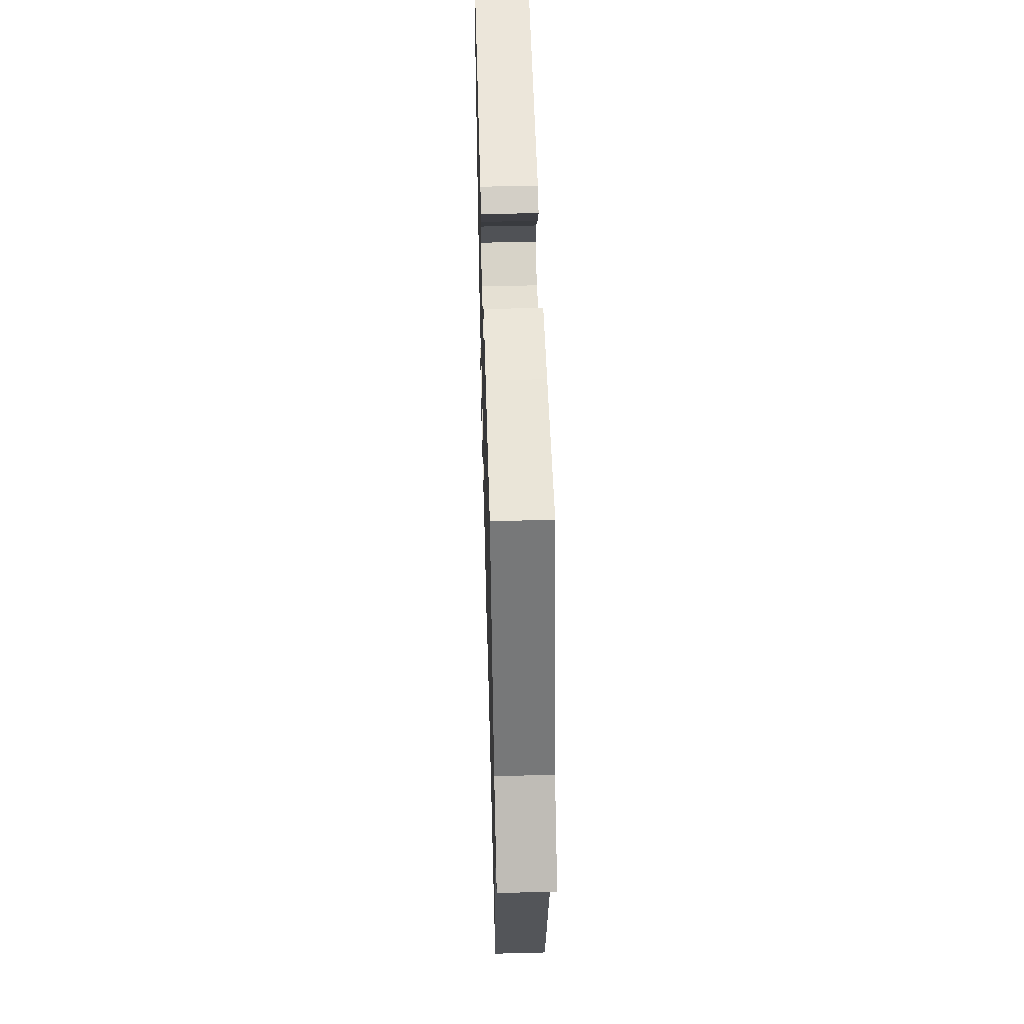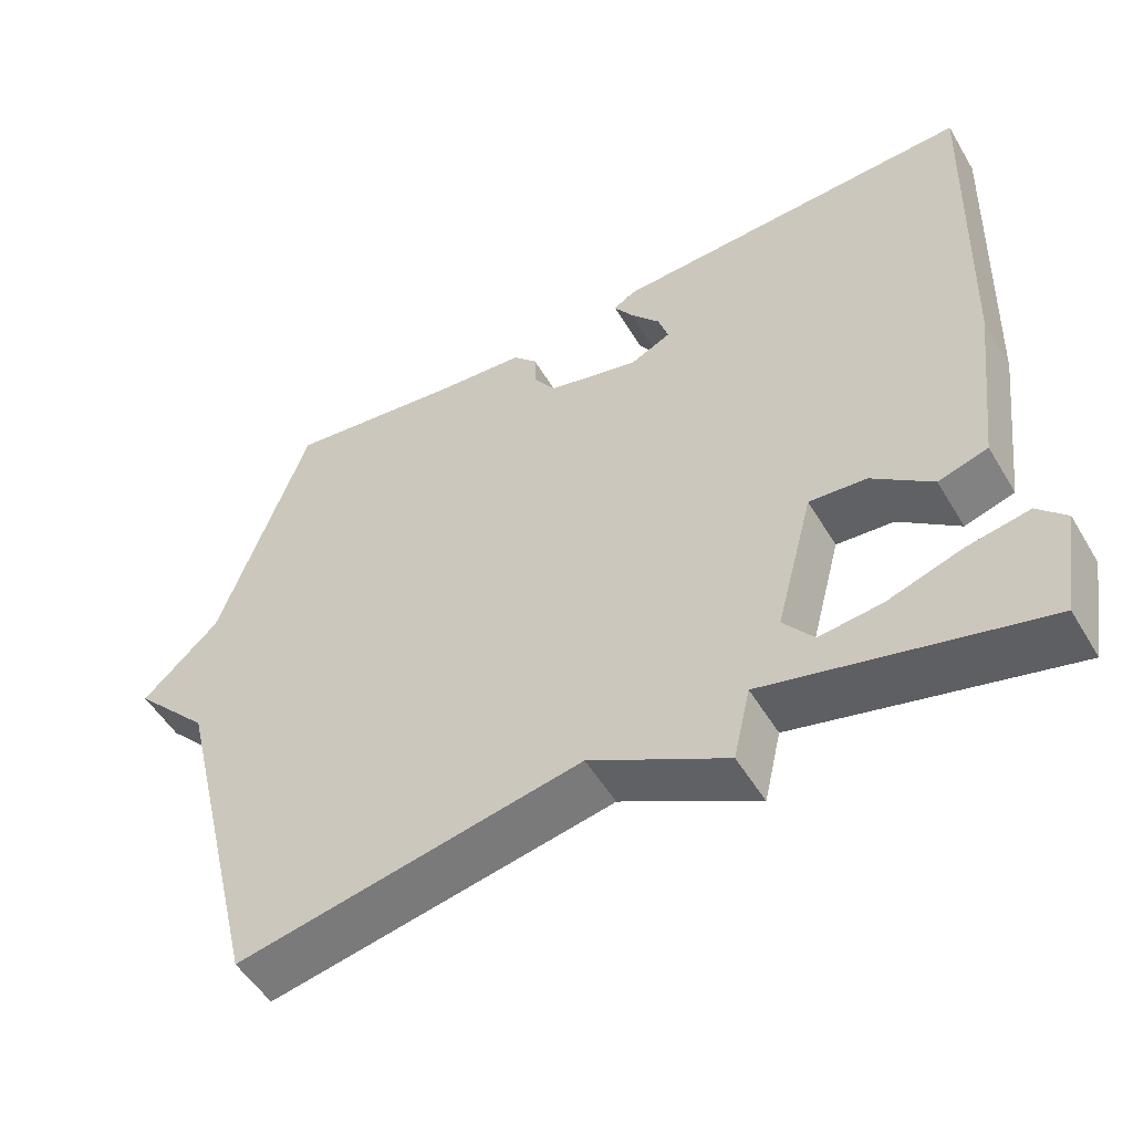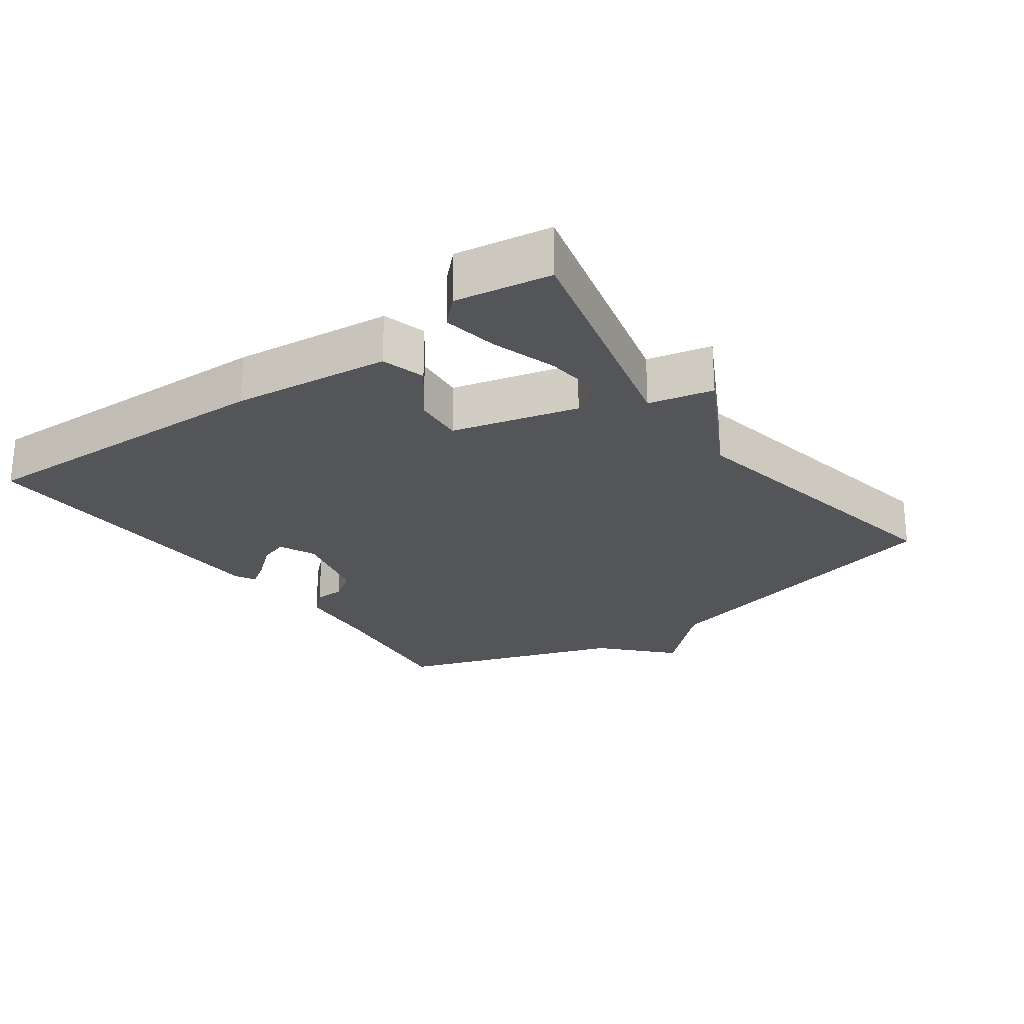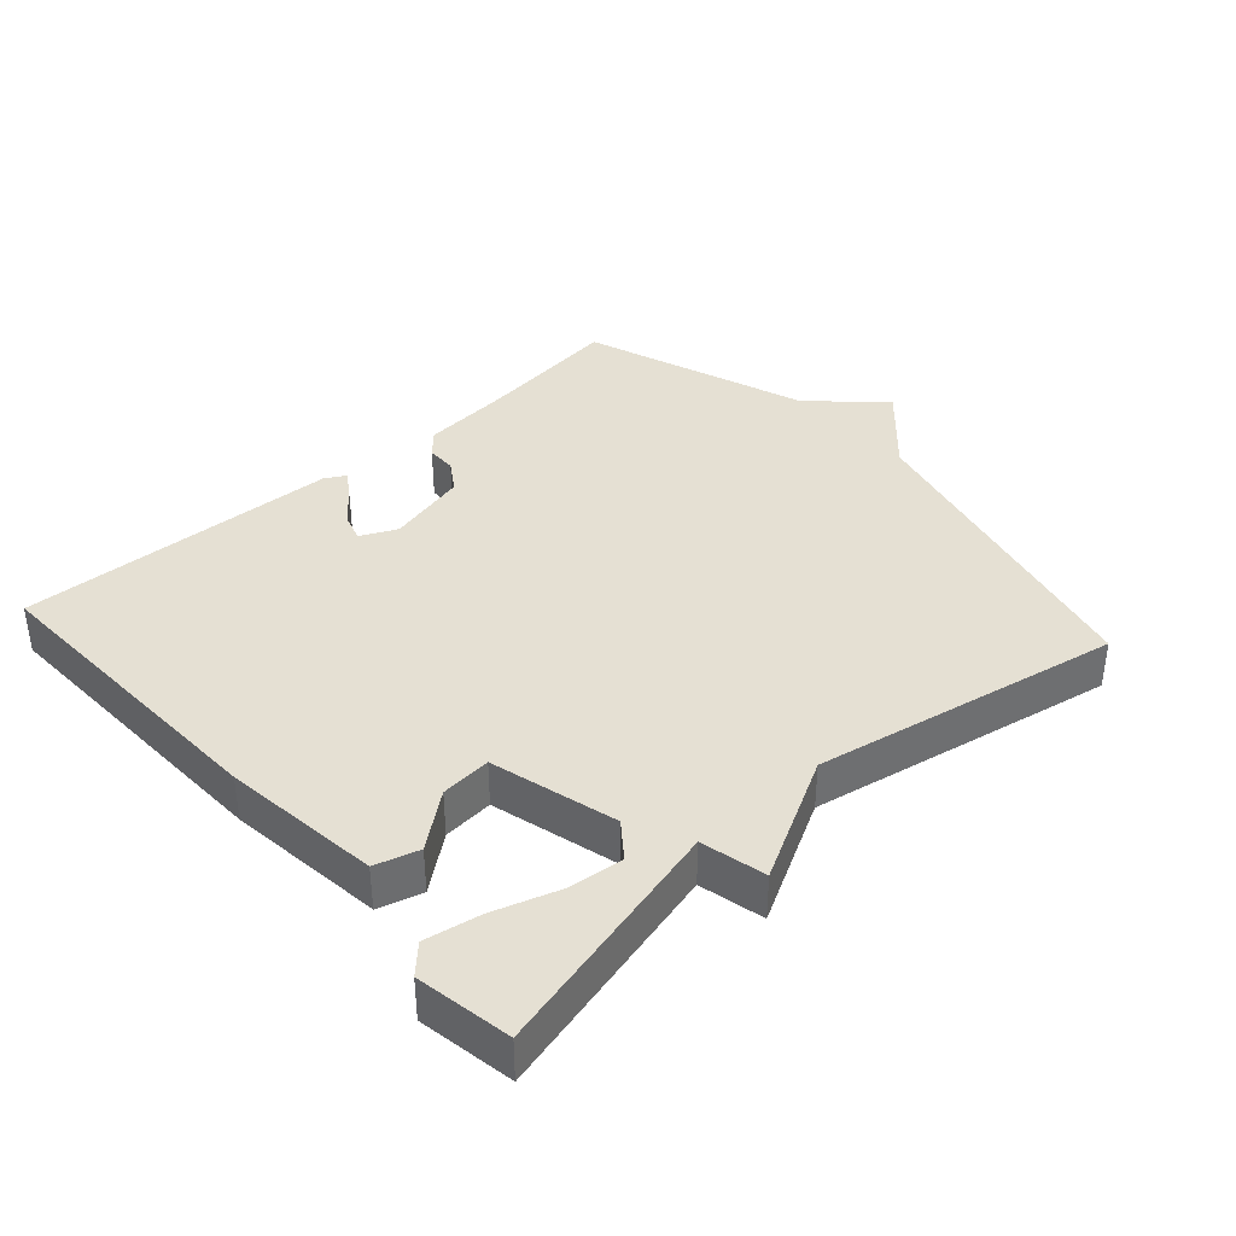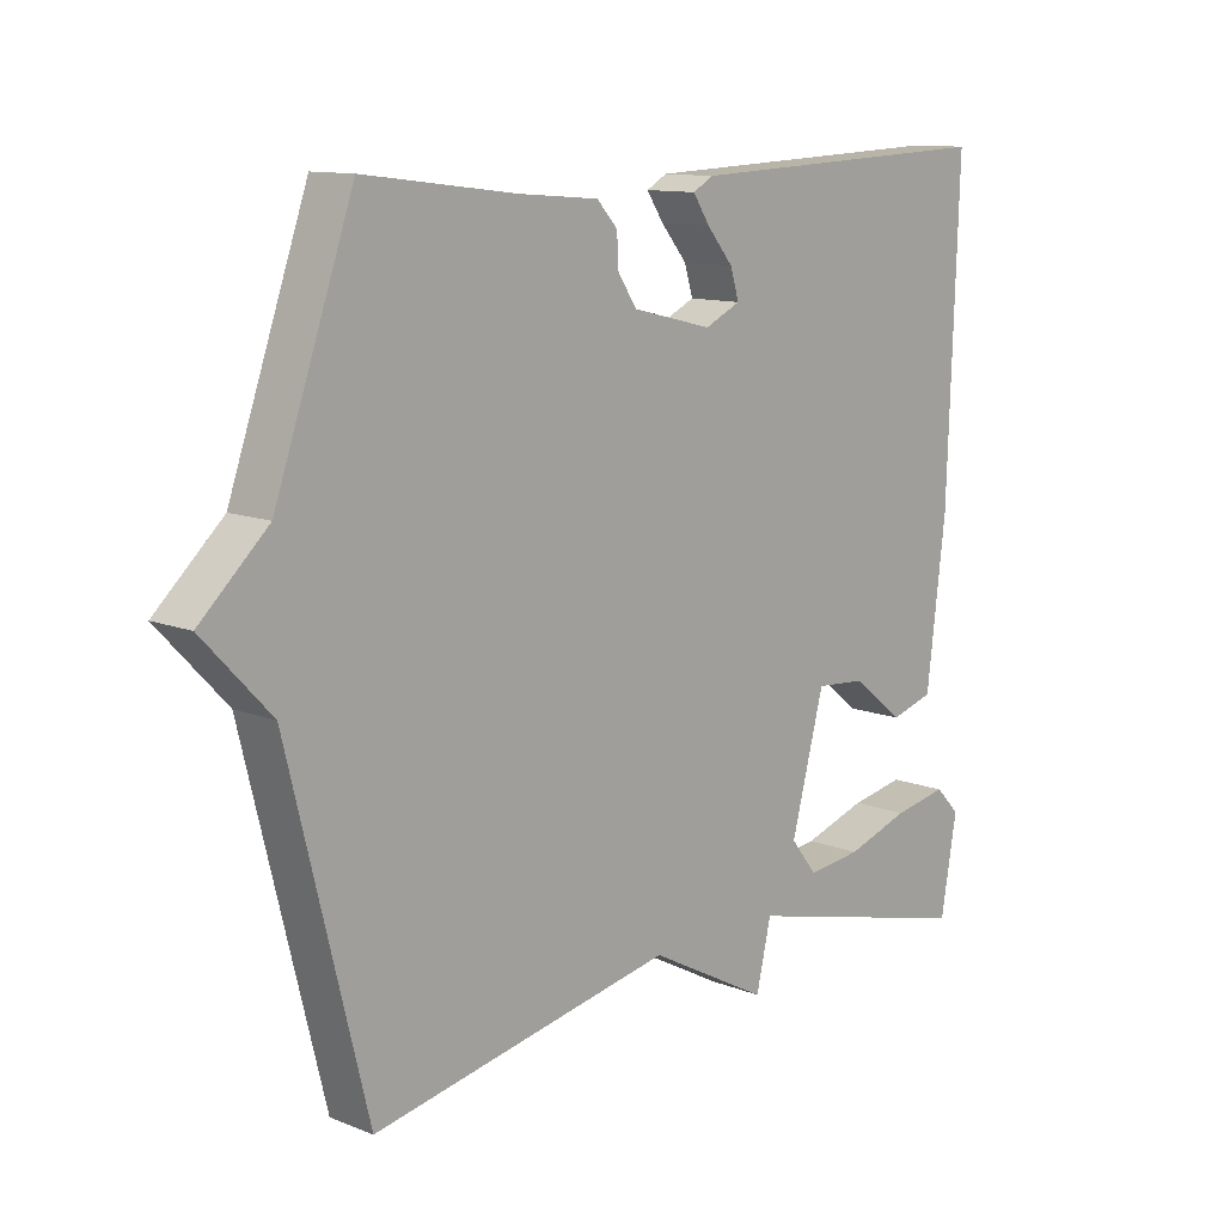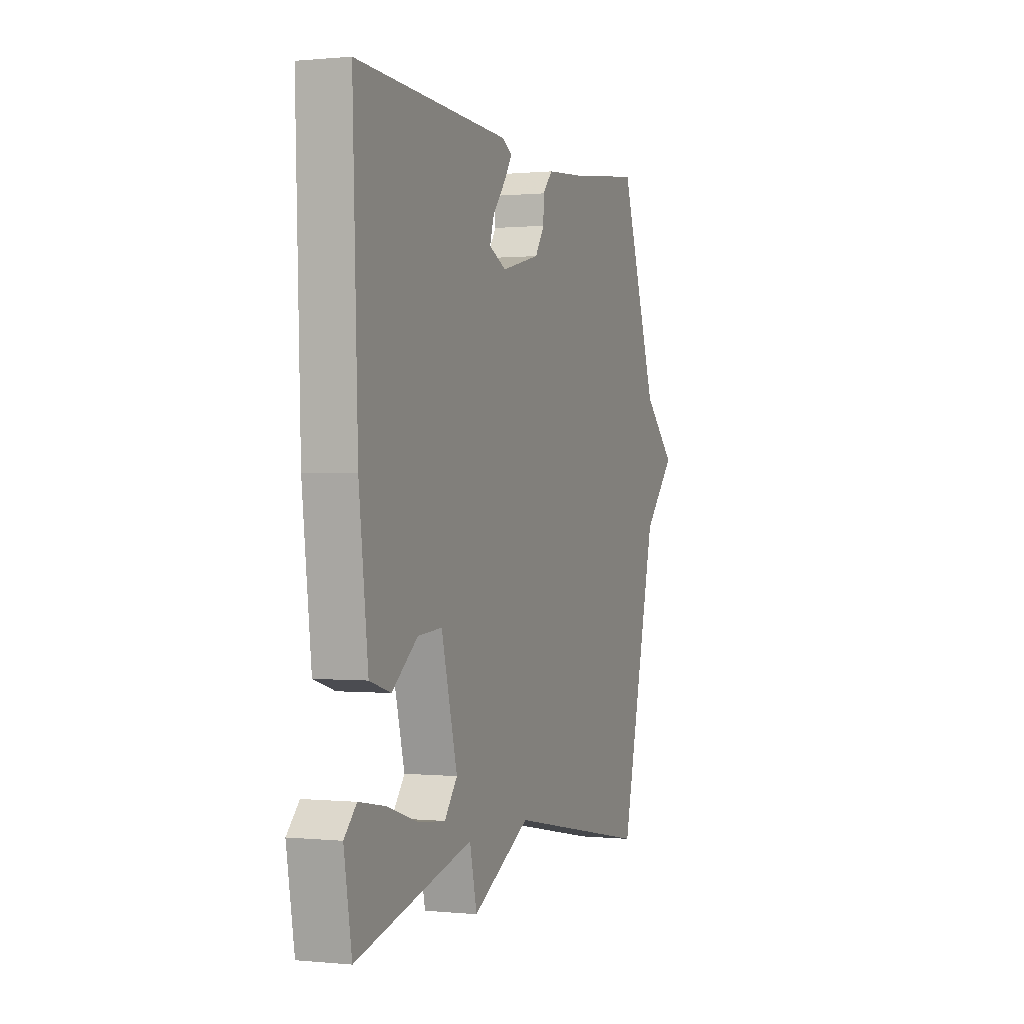
<metadata>
{"format":"obj","ext":"obj","renderer":"f3d","projection":"perspective","resolution":1024,"background":"white","views":[{"elev":52.1,"azim":-91.6,"up":"+Z"},{"elev":-52.2,"azim":30.2,"up":"+Z"},{"elev":-24.8,"azim":125.9,"up":"+Y"},{"elev":38.1,"azim":138.0,"up":"+Y"},{"elev":11.7,"azim":-46.8,"up":"+Z"},{"elev":0.3,"azim":110.5,"up":"+Z"}]}
</metadata>
<code>
v 0.5 0.07 -0.5
v 0.147 0.07 -0.413
v 0.125 0.07 -0.508
v -0.053 0.07 -0.413
v -0.5 0.07 -0.5
v -0.616 0.07 -0.03
v -0.716 0.07 0.076
v -0.616 0.07 0.17
v -0.5 0.07 0.5
v -0.276 0.07 0.472
v -0.156 0.07 0.462
v -0.125 0.07 0.428
v -0.124 0.07 0.384
v -0.095 0.07 0.34
v 0.024 0.07 0.311
v 0.077 0.07 0.336
v 0.064 0.07 0.378
v 0.025 0.07 0.425
v 0 0.07 0.463
v 0.03 0.07 0.48
v 0.5 0.07 0.5
v 0.484 0.07 0.042
v 0.456 0.07 -0.19
v 0.392 0.07 -0.209
v 0.314 0.07 -0.148
v 0.24 0.07 -0.142
v 0.191 0.07 -0.327
v 0.23 0.07 -0.377
v 0.311 0.07 -0.368
v 0.406 0.07 -0.337
v 0.487 0.07 -0.322
v 0.524 0.07 -0.36
v 0.5 0 -0.5
v 0.147 0 -0.413
v 0.125 0 -0.508
v -0.053 0 -0.413
v -0.5 0 -0.5
v -0.616 0 -0.03
v -0.716 0 0.076
v -0.616 0 0.17
v -0.5 0 0.5
v -0.276 0 0.472
v -0.156 0 0.462
v -0.125 0 0.428
v -0.124 0 0.384
v -0.095 0 0.34
v 0.024 0 0.311
v 0.077 0 0.336
v 0.064 0 0.378
v 0.025 0 0.425
v 0 0 0.463
v 0.03 0 0.48
v 0.5 0 0.5
v 0.484 0 0.042
v 0.456 0 -0.19
v 0.392 0 -0.209
v 0.314 0 -0.148
v 0.24 0 -0.142
v 0.191 0 -0.327
v 0.23 0 -0.377
v 0.311 0 -0.368
v 0.406 0 -0.337
v 0.487 0 -0.322
v 0.524 0 -0.36
f 31 32 1
f 30 31 1
f 29 30 1
f 28 29 1 2
f 27 28 2
f 26 27 2
f 23 24 25
f 22 23 25
f 21 22 25
f 20 21 25
f 20 25 26
f 17 18 19 20
f 17 20 26
f 16 17 26
f 15 16 26 2
f 10 11 12 13
f 10 13 14
f 9 10 14
f 8 9 14
f 2 3 4
f 15 2 4
f 14 15 4
f 8 14 4
f 7 8 4
f 6 7 4
f 4 5 6
f 33 64 63
f 33 63 62
f 33 62 61
f 34 33 61 60
f 34 60 59
f 34 59 58
f 57 56 55
f 57 55 54
f 57 54 53
f 57 53 52
f 58 57 52
f 52 51 50 49
f 58 52 49
f 58 49 48
f 34 58 48 47
f 45 44 43 42
f 46 45 42
f 46 42 41
f 46 41 40
f 36 35 34
f 36 34 47
f 36 47 46
f 36 46 40
f 36 40 39
f 36 39 38
f 38 37 36
f 1 33 34 2
f 2 34 35 3
f 3 35 36 4
f 4 36 37 5
f 5 37 38 6
f 6 38 39 7
f 7 39 40 8
f 8 40 41 9
f 9 41 42 10
f 10 42 43 11
f 11 43 44 12
f 12 44 45 13
f 13 45 46 14
f 14 46 47 15
f 15 47 48 16
f 16 48 49 17
f 17 49 50 18
f 18 50 51 19
f 19 51 52 20
f 20 52 53 21
f 21 53 54 22
f 22 54 55 23
f 23 55 56 24
f 24 56 57 25
f 25 57 58 26
f 26 58 59 27
f 27 59 60 28
f 28 60 61 29
f 29 61 62 30
f 30 62 63 31
f 31 63 64 32
f 32 64 33 1

</code>
